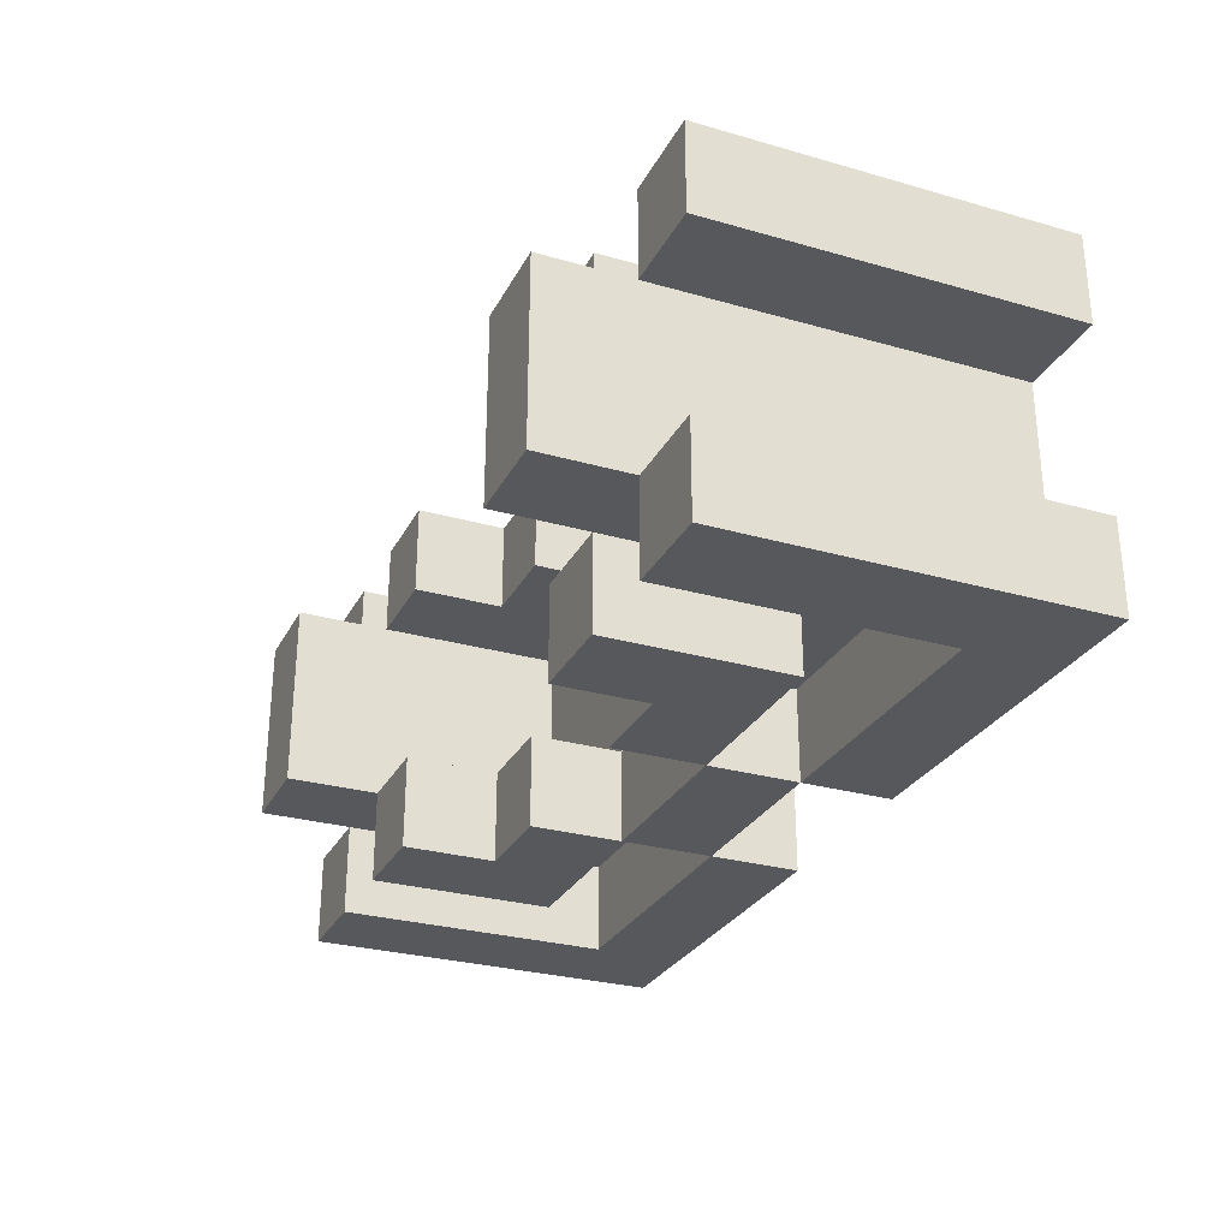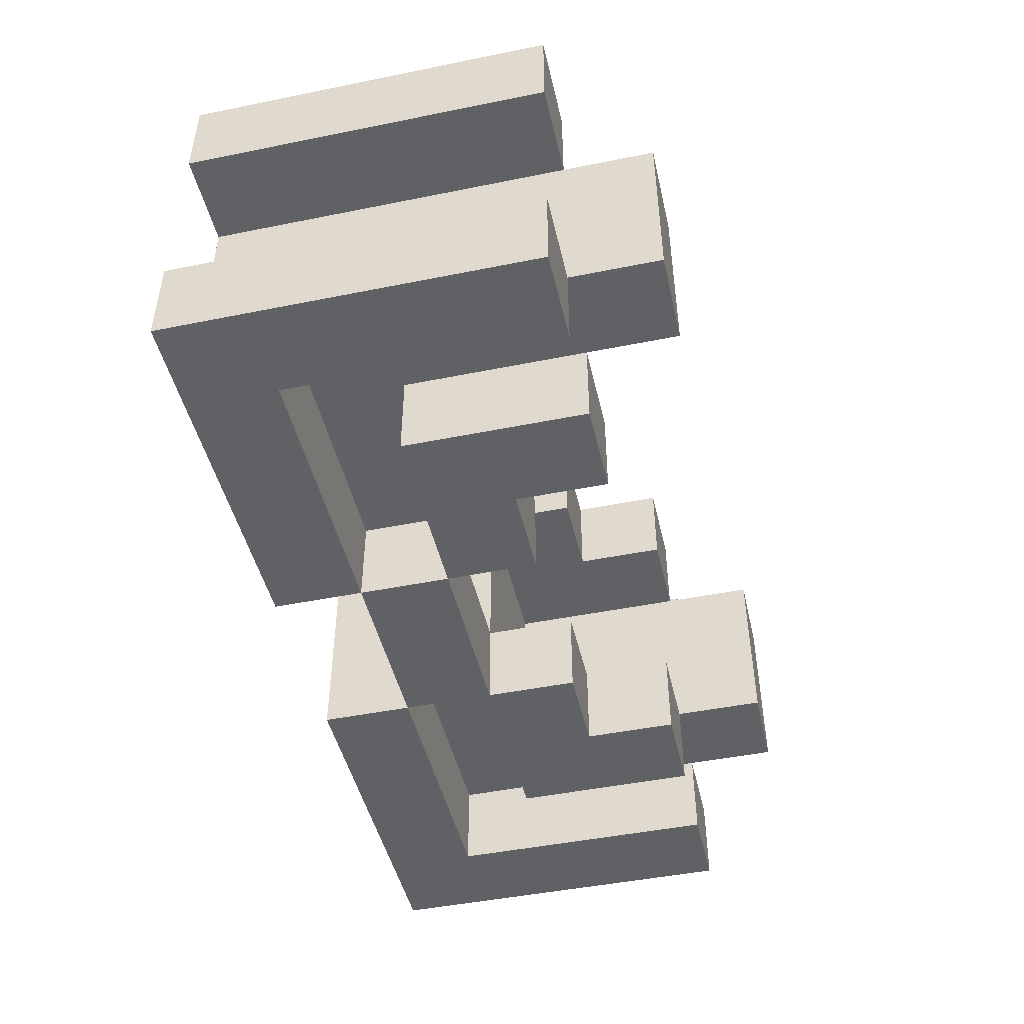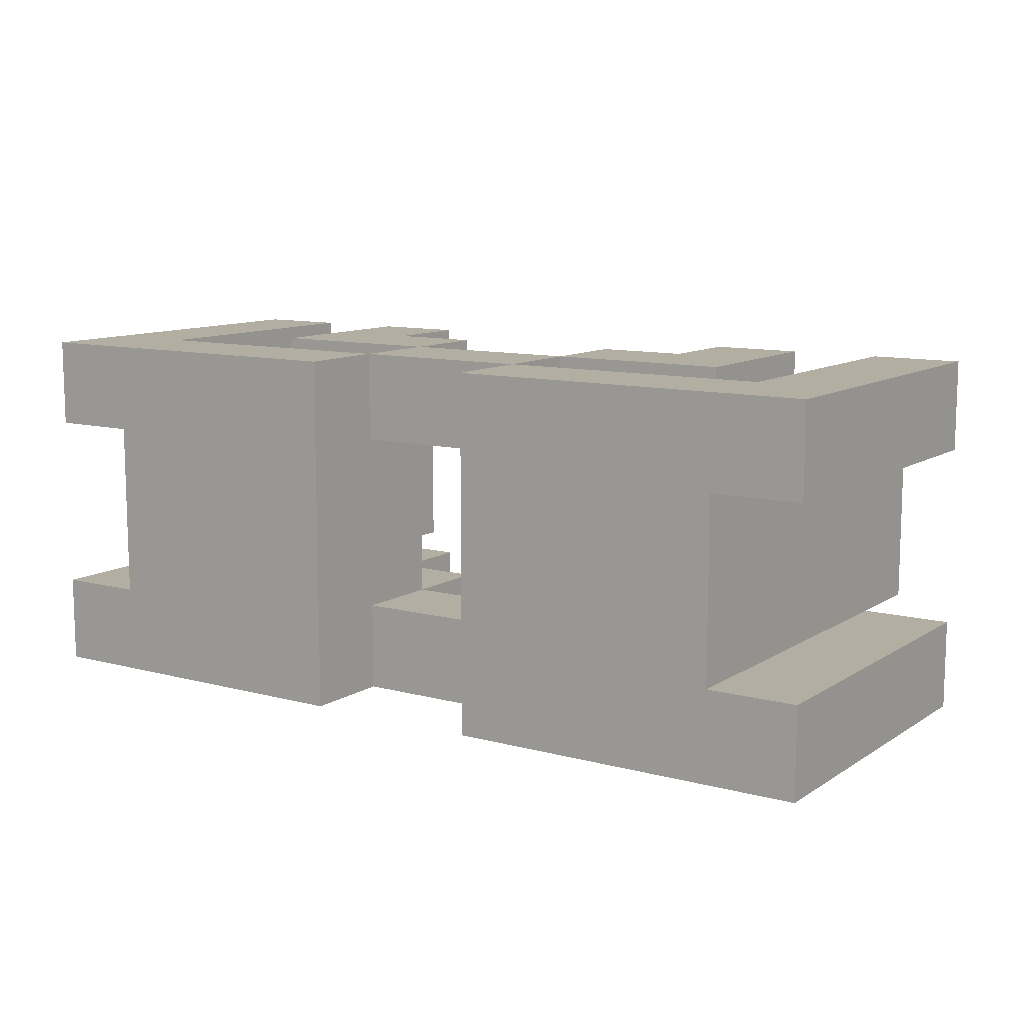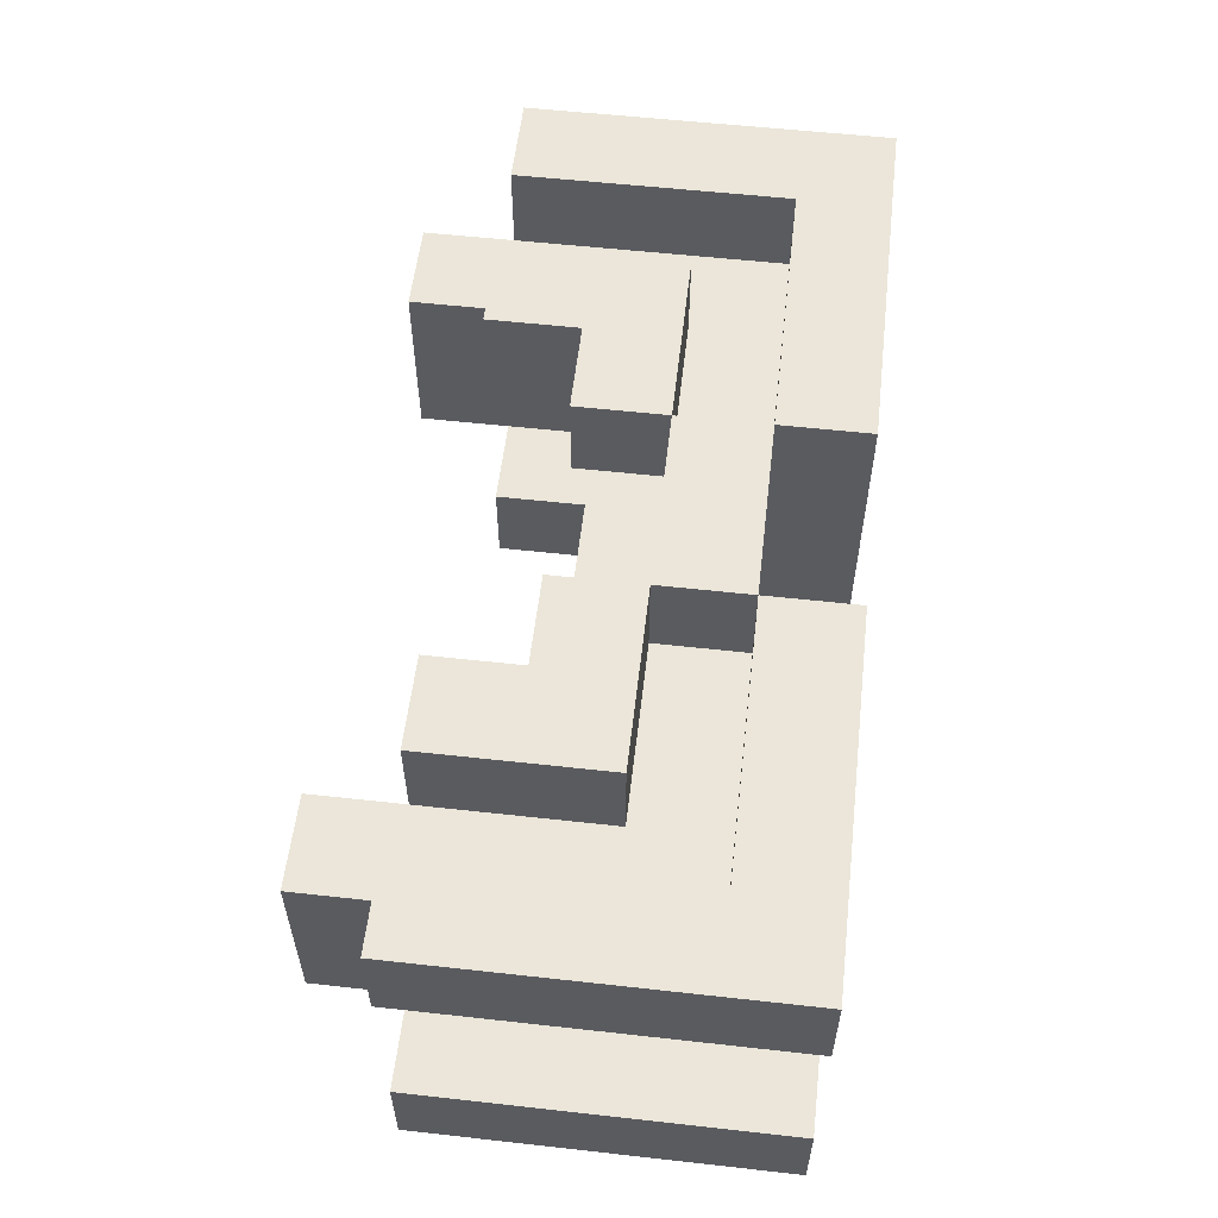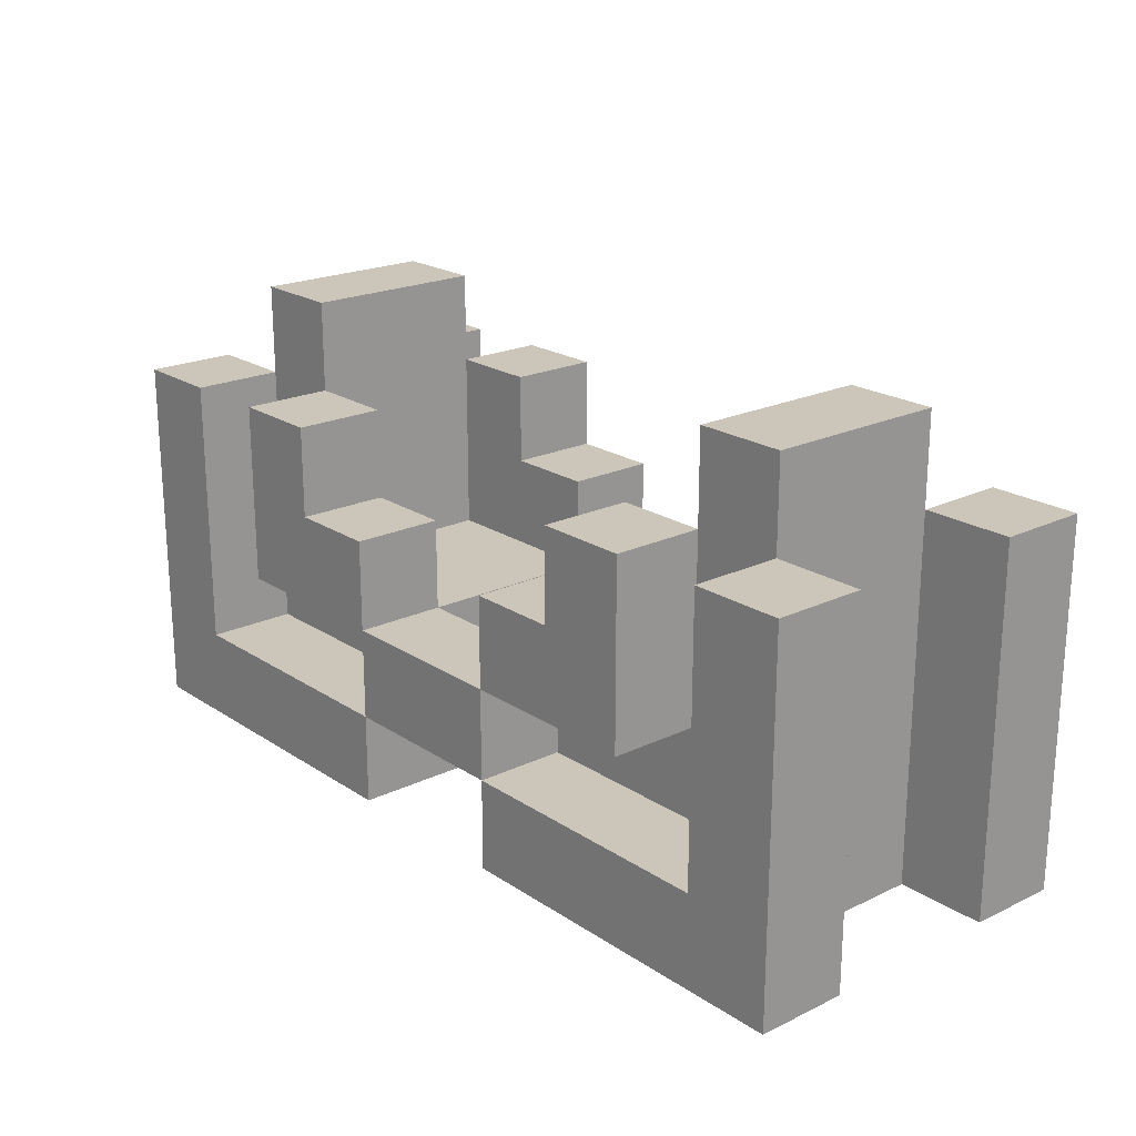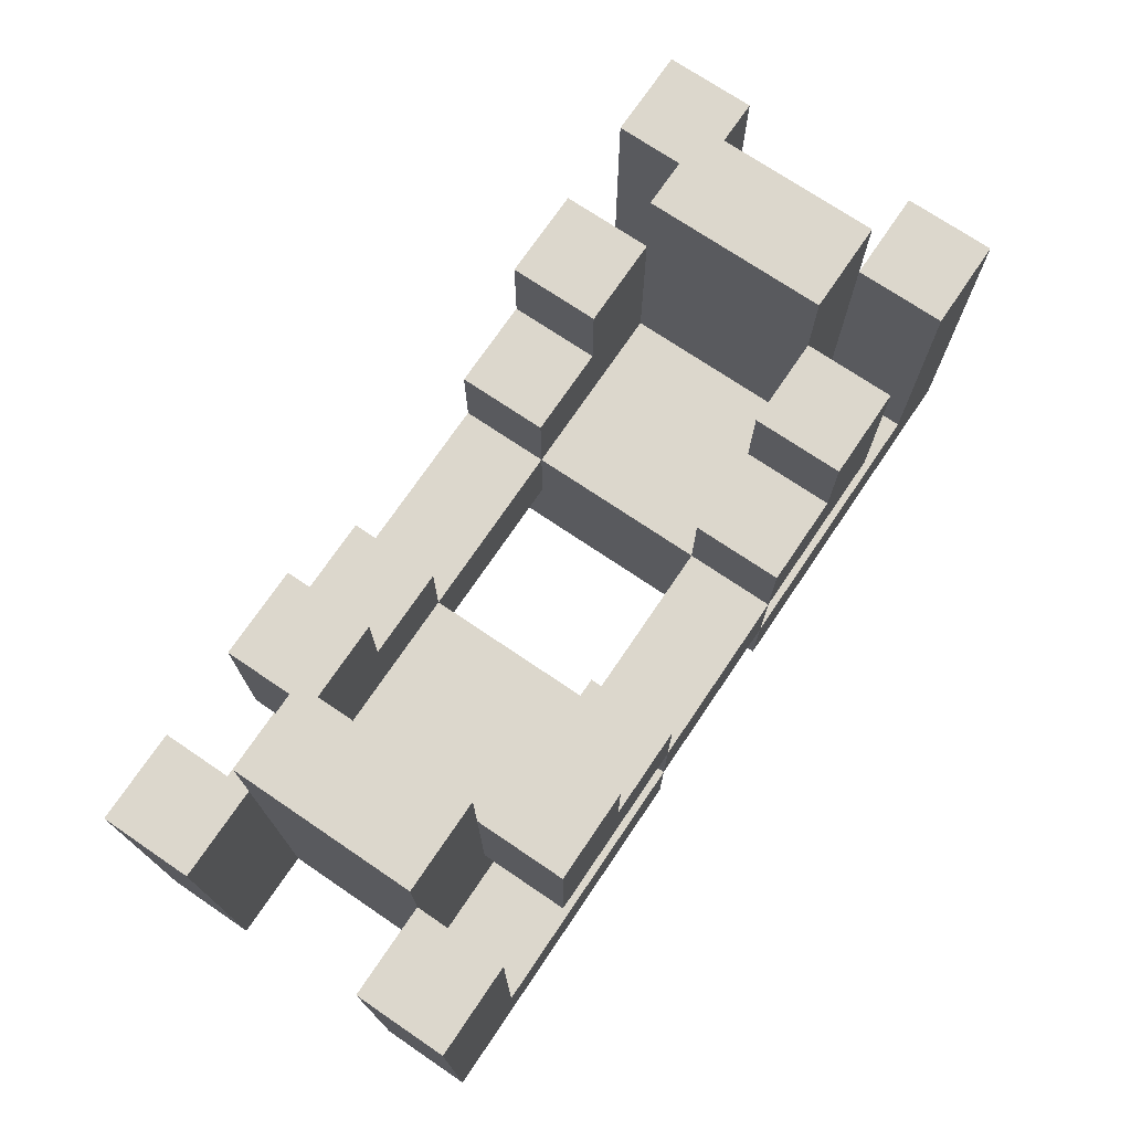
<metadata>
{"format":"obj","ext":"obj","renderer":"f3d","projection":"perspective","resolution":1024,"background":"white","views":[{"elev":-28.5,"azim":-113.2,"up":"+Z"},{"elev":-46.8,"azim":102.9,"up":"+Z"},{"elev":10.7,"azim":33.6,"up":"+Z"},{"elev":56.6,"azim":-83.4,"up":"+Z"},{"elev":20.9,"azim":-130.6,"up":"+Y"},{"elev":72.9,"azim":124.1,"up":"+Y"}]}
</metadata>
<code>
v -5 0 2
v -5 0 1
v -5 0 -1
v -5 0 -2
v -5 4 2
v -5 4 1
v -5 4 -1
v -5 4 -2
v -4 0 1
v -4 0 -1
v -4 4 1
v -4 4 -1
v -4 5 1
v -4 5 -1
v -3 2 2
v -3 2 1
v -3 2 -1
v -3 2 -2
v -3 4 2
v -3 4 1
v -3 4 -1
v -3 4 -2
v -1 1 2
v -1 1 1
v -1 1 -1
v -1 1 -2
v -1 2 2
v -1 2 1
v -1 2 -1
v -1 2 -2
v 1 0 2
v 1 0 1
v 1 0 -1
v 1 0 -2
v 1 1 2
v 1 1 1
v 1 1 -1
v 1 1 -2
v 1 2 2
v 1 2 1
v 1 2 -1
v 1 2 -2
v 1 3 2
v 1 3 1
v 1 3 -1
v 1 3 -2
v 2 3 2
v 2 3 1
v 2 3 -1
v 2 3 -2
v 2 4 2
v 2 4 1
v 2 4 -1
v 2 4 -2
v 3 2 1
v 3 2 -1
v 3 4 1
v 3 4 -1
v 3 5 1
v 3 5 -1
v 4 1 2
v 4 1 1
v 4 1 -1
v 4 1 -2
v 4 4 2
v 4 4 1
v 4 4 -1
v 4 4 -2
v -4 1 2
v -4 1 1
v -4 1 -1
v -4 1 -2
v -4 4 2
v -4 4 1
v -4 4 -1
v -4 4 -2
v -3 2 1
v -3 2 -1
v -3 4 1
v -3 4 -1
v -3 5 1
v -3 5 -1
v -2 3 2
v -2 3 1
v -2 3 -1
v -2 3 -2
v -2 4 2
v -2 4 1
v -2 4 -1
v -2 4 -2
v -1 0 2
v -1 0 1
v -1 0 -1
v -1 0 -2
v -1 1 2
v -1 1 1
v -1 1 -1
v -1 1 -2
v -1 2 2
v -1 2 1
v -1 2 -1
v -1 2 -2
v -1 3 2
v -1 3 1
v -1 3 -1
v -1 3 -2
v 1 1 2
v 1 1 1
v 1 1 -1
v 1 1 -2
v 1 2 2
v 1 2 1
v 1 2 -1
v 1 2 -2
v 3 2 2
v 3 2 1
v 3 2 -1
v 3 2 -2
v 3 4 2
v 3 4 1
v 3 4 -1
v 3 4 -2
v 4 0 1
v 4 0 -1
v 4 4 1
v 4 4 -1
v 4 5 1
v 4 5 -1
v 5 0 2
v 5 0 1
v 5 0 -1
v 5 0 -2
v 5 4 2
v 5 4 1
v 5 4 -1
v 5 4 -2
v -5 0 2
v -5 4 2
v -4 1 2
v -4 4 2
v -3 2 2
v -3 4 2
v -2 3 2
v -2 4 2
v -1 0 2
v -1 1 2
v -1 2 2
v -1 3 2
v 1 0 2
v 1 1 2
v 1 2 2
v 1 3 2
v 2 3 2
v 2 4 2
v 3 2 2
v 3 4 2
v 4 1 2
v 4 4 2
v 5 0 2
v 5 4 2
v -4 1 1
v -4 4 1
v -4 5 1
v -3 2 1
v -3 4 1
v -3 5 1
v -1 1 1
v -1 2 1
v 1 1 1
v 1 2 1
v 3 2 1
v 3 4 1
v 3 5 1
v 4 1 1
v 4 4 1
v 4 5 1
v -5 0 -1
v -5 4 -1
v -4 0 -1
v -4 4 -1
v -3 2 -1
v -3 4 -1
v -2 3 -1
v -2 4 -1
v -1 1 -1
v -1 2 -1
v -1 3 -1
v 1 1 -1
v 1 2 -1
v 1 3 -1
v 2 3 -1
v 2 4 -1
v 3 2 -1
v 3 4 -1
v 4 0 -1
v 4 4 -1
v 5 0 -1
v 5 4 -1
v -5 0 1
v -5 4 1
v -4 0 1
v -4 4 1
v -3 2 1
v -3 4 1
v -2 3 1
v -2 4 1
v -1 1 1
v -1 2 1
v -1 3 1
v 1 1 1
v 1 2 1
v 1 3 1
v 2 3 1
v 2 4 1
v 3 2 1
v 3 4 1
v 4 0 1
v 4 4 1
v 5 0 1
v 5 4 1
v -4 1 -1
v -4 4 -1
v -4 5 -1
v -3 2 -1
v -3 4 -1
v -3 5 -1
v -1 1 -1
v -1 2 -1
v 1 1 -1
v 1 2 -1
v 3 2 -1
v 3 4 -1
v 3 5 -1
v 4 1 -1
v 4 4 -1
v 4 5 -1
v -5 0 -2
v -5 4 -2
v -4 1 -2
v -4 4 -2
v -3 2 -2
v -3 4 -2
v -2 3 -2
v -2 4 -2
v -1 0 -2
v -1 1 -2
v -1 2 -2
v -1 3 -2
v 1 0 -2
v 1 1 -2
v 1 2 -2
v 1 3 -2
v 2 3 -2
v 2 4 -2
v 3 2 -2
v 3 4 -2
v 4 1 -2
v 4 4 -2
v 5 0 -2
v 5 4 -2
v -5 0 2
v -1 0 2
v 1 0 2
v 5 0 2
v -5 0 1
v -4 0 1
v -1 0 1
v 1 0 1
v 4 0 1
v 5 0 1
v -5 0 -1
v -4 0 -1
v -1 0 -1
v 1 0 -1
v 4 0 -1
v 5 0 -1
v -5 0 -2
v -1 0 -2
v 1 0 -2
v 5 0 -2
v -1 1 2
v 1 1 2
v -1 1 1
v 1 1 1
v -1 1 -1
v 1 1 -1
v -1 1 -2
v 1 1 -2
v -3 2 2
v -1 2 2
v 1 2 2
v 3 2 2
v -3 2 1
v -1 2 1
v 1 2 1
v 3 2 1
v -3 2 -1
v -1 2 -1
v 1 2 -1
v 3 2 -1
v -3 2 -2
v -1 2 -2
v 1 2 -2
v 3 2 -2
v -4 1 2
v -1 1 2
v 1 1 2
v 4 1 2
v -4 1 1
v -1 1 1
v 1 1 1
v 4 1 1
v -4 1 -1
v -1 1 -1
v 1 1 -1
v 4 1 -1
v -4 1 -2
v -1 1 -2
v 1 1 -2
v 4 1 -2
v -1 2 2
v 1 2 2
v -3 2 1
v -1 2 1
v 1 2 1
v 3 2 1
v -3 2 -1
v -1 2 -1
v 1 2 -1
v 3 2 -1
v -1 2 -2
v 1 2 -2
v -2 3 2
v -1 3 2
v 1 3 2
v 2 3 2
v -2 3 1
v -1 3 1
v 1 3 1
v 2 3 1
v -2 3 -1
v -1 3 -1
v 1 3 -1
v 2 3 -1
v -2 3 -2
v -1 3 -2
v 1 3 -2
v 2 3 -2
v -5 4 2
v -4 4 2
v -3 4 2
v -2 4 2
v 2 4 2
v 3 4 2
v 4 4 2
v 5 4 2
v -5 4 1
v -4 4 1
v -3 4 1
v -2 4 1
v 2 4 1
v 3 4 1
v 4 4 1
v 5 4 1
v -5 4 -1
v -4 4 -1
v -3 4 -1
v -2 4 -1
v 2 4 -1
v 3 4 -1
v 4 4 -1
v 5 4 -1
v -5 4 -2
v -4 4 -2
v -3 4 -2
v -2 4 -2
v 2 4 -2
v 3 4 -2
v 4 4 -2
v 5 4 -2
v -4 5 1
v -3 5 1
v 3 5 1
v 4 5 1
v -4 5 -1
v -3 5 -1
v 3 5 -1
v 4 5 -1
f 5 2 1
f 6 2 5
f 7 4 3
f 8 4 7
f 11 10 9
f 12 10 11
f 13 12 11
f 14 12 13
f 19 16 15
f 20 16 19
f 21 18 17
f 22 18 21
f 27 24 23
f 28 24 27
f 29 26 25
f 30 26 29
f 35 32 31
f 36 33 32
f 36 32 35
f 37 34 33
f 37 33 36
f 38 34 37
f 40 37 36
f 41 37 40
f 43 40 39
f 44 40 43
f 45 42 41
f 46 42 45
f 51 48 47
f 52 48 51
f 53 50 49
f 54 50 53
f 57 56 55
f 58 56 57
f 59 58 57
f 60 58 59
f 65 62 61
f 66 62 65
f 67 64 63
f 68 64 67
f 69 70 73
f 73 70 74
f 71 72 75
f 75 72 76
f 77 78 79
f 79 78 80
f 79 80 81
f 81 80 82
f 83 84 87
f 87 84 88
f 85 86 89
f 89 86 90
f 91 92 95
f 92 93 96
f 95 92 96
f 93 94 97
f 96 93 97
f 97 94 98
f 96 97 100
f 100 97 101
f 99 100 103
f 103 100 104
f 101 102 105
f 105 102 106
f 107 108 111
f 111 108 112
f 109 110 113
f 113 110 114
f 115 116 119
f 119 116 120
f 117 118 121
f 121 118 122
f 123 124 125
f 125 124 126
f 125 126 127
f 127 126 128
f 129 130 133
f 133 130 134
f 131 132 135
f 135 132 136
f 139 138 137
f 140 138 139
f 143 142 141
f 144 142 143
f 145 139 137
f 146 139 145
f 147 143 141
f 148 143 147
f 150 147 146
f 151 147 150
f 153 152 151
f 155 153 151
f 155 154 153
f 156 154 155
f 157 150 149
f 159 157 149
f 159 158 157
f 160 158 159
f 164 162 161
f 165 163 162
f 165 162 164
f 166 163 165
f 167 164 161
f 168 164 167
f 171 170 169
f 174 171 169
f 174 172 171
f 175 173 172
f 175 172 174
f 176 173 175
f 179 178 177
f 180 178 179
f 183 182 181
f 184 182 183
f 186 183 181
f 187 183 186
f 188 186 185
f 189 186 188
f 191 190 189
f 193 191 189
f 193 192 191
f 194 192 193
f 197 196 195
f 198 196 197
f 199 200 201
f 201 200 202
f 203 204 205
f 205 204 206
f 203 205 208
f 208 205 209
f 207 208 210
f 210 208 211
f 211 212 213
f 211 213 215
f 213 214 215
f 215 214 216
f 217 218 219
f 219 218 220
f 221 222 224
f 222 223 225
f 224 222 225
f 225 223 226
f 221 224 227
f 227 224 228
f 229 230 231
f 229 231 234
f 231 232 234
f 232 233 235
f 234 232 235
f 235 233 236
f 237 238 239
f 239 238 240
f 241 242 243
f 243 242 244
f 237 239 245
f 245 239 246
f 241 243 247
f 247 243 248
f 246 247 250
f 250 247 251
f 251 252 253
f 251 253 255
f 253 254 255
f 255 254 256
f 249 250 257
f 249 257 259
f 257 258 259
f 259 258 260
f 265 262 261
f 266 262 265
f 267 262 266
f 268 264 263
f 269 264 268
f 270 264 269
f 272 267 266
f 273 267 272
f 274 269 268
f 275 269 274
f 277 273 272
f 277 272 271
f 278 273 277
f 279 276 275
f 279 275 274
f 280 276 279
f 283 282 281
f 284 282 283
f 287 286 285
f 288 286 287
f 293 290 289
f 294 290 293
f 295 292 291
f 296 292 295
f 301 298 297
f 302 298 301
f 303 300 299
f 304 300 303
f 305 306 309
f 309 306 310
f 307 308 311
f 311 308 312
f 313 314 317
f 317 314 318
f 315 316 319
f 319 316 320
f 321 322 324
f 324 322 325
f 323 324 327
f 327 324 328
f 325 326 329
f 329 326 330
f 328 329 331
f 331 329 332
f 333 334 337
f 337 334 338
f 335 336 339
f 339 336 340
f 341 342 345
f 345 342 346
f 343 344 347
f 347 344 348
f 349 350 357
f 357 350 358
f 351 352 359
f 359 352 360
f 353 354 361
f 361 354 362
f 355 356 363
f 363 356 364
f 365 366 373
f 373 366 374
f 367 368 375
f 375 368 376
f 369 370 377
f 377 370 378
f 371 372 379
f 379 372 380
f 381 382 385
f 385 382 386
f 383 384 387
f 387 384 388

</code>
